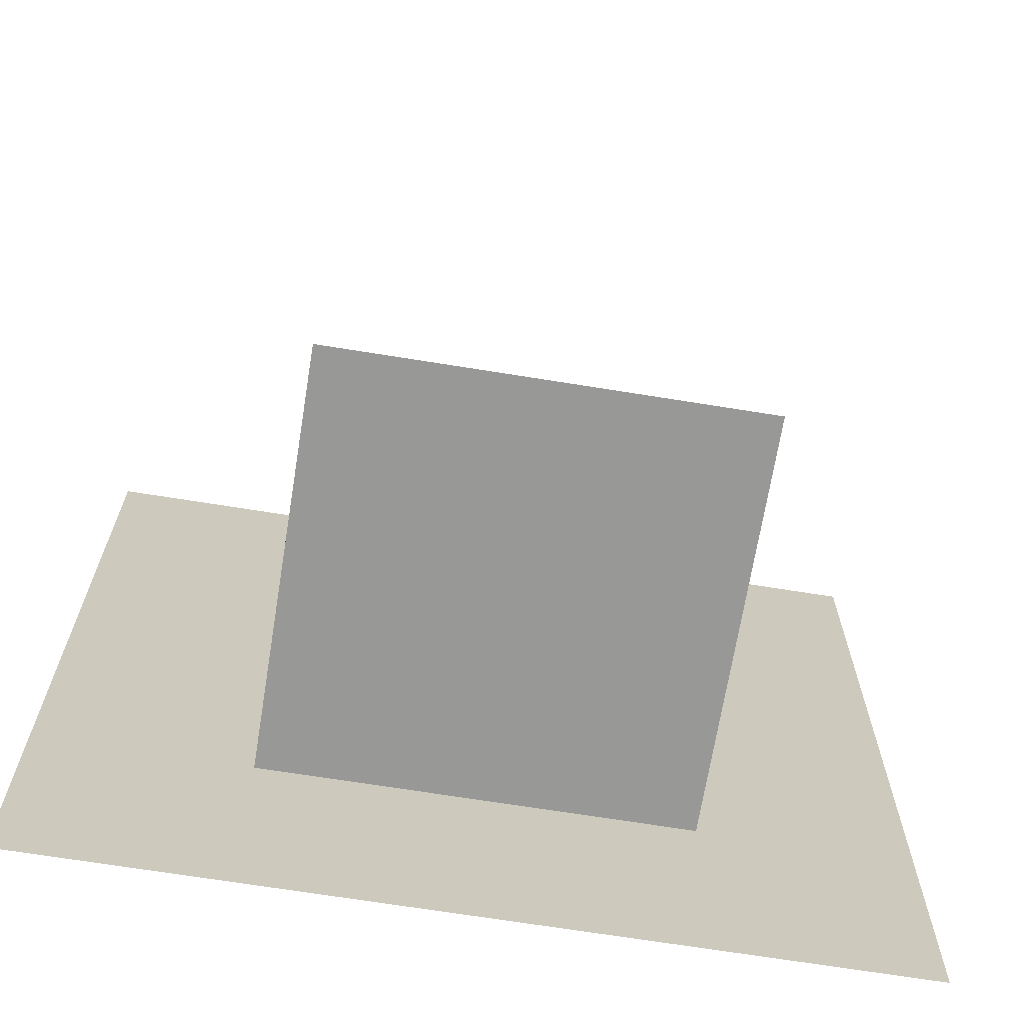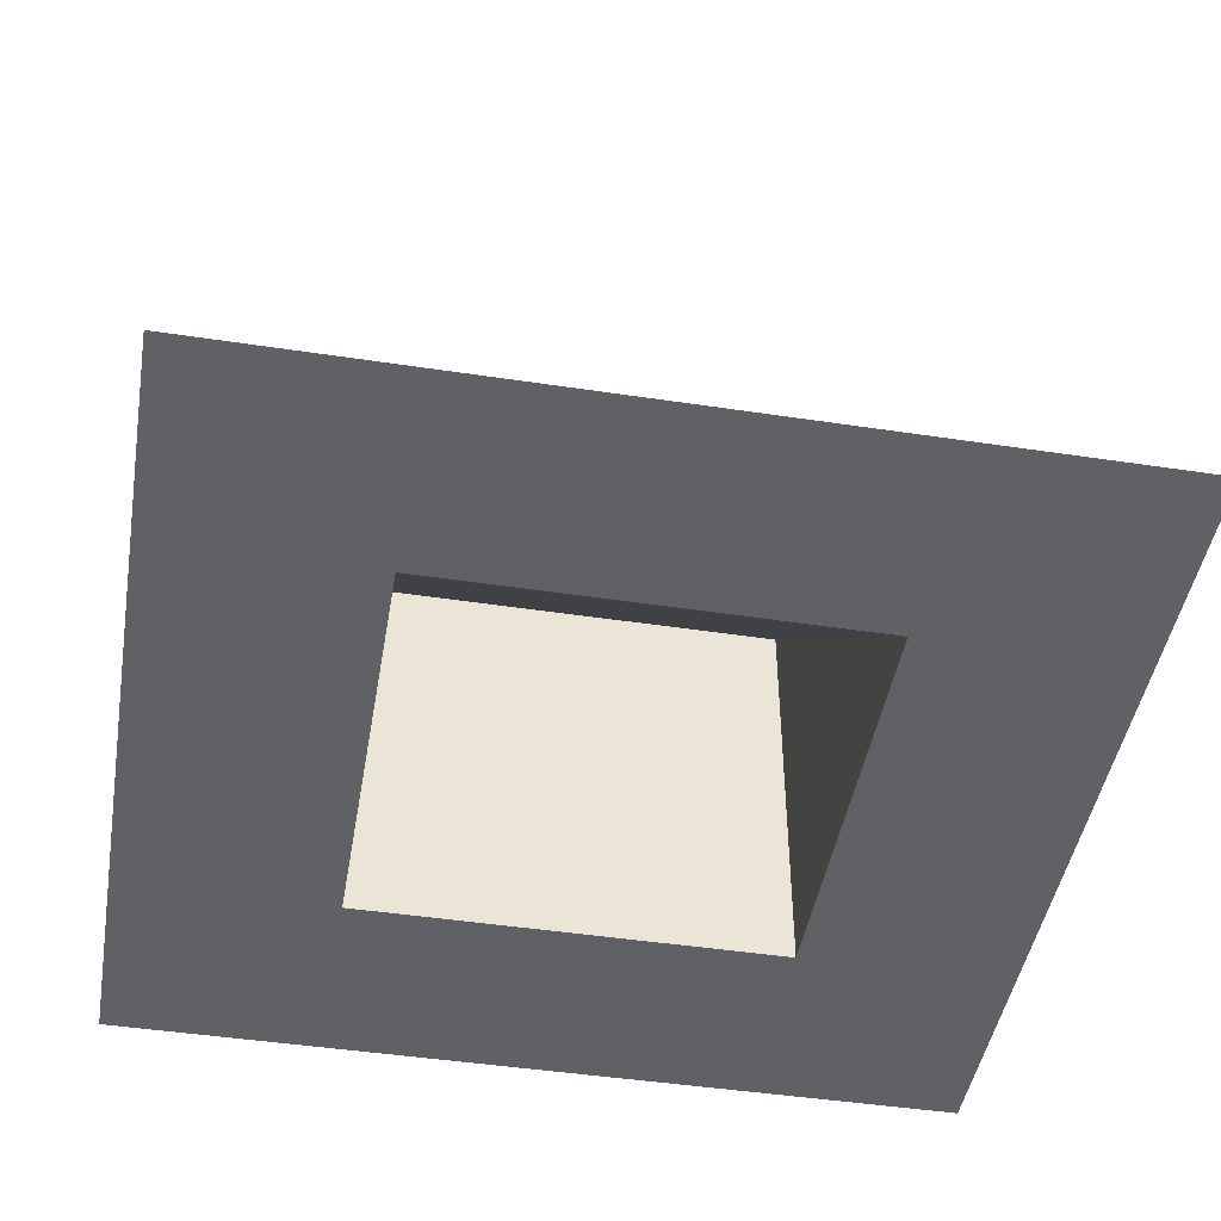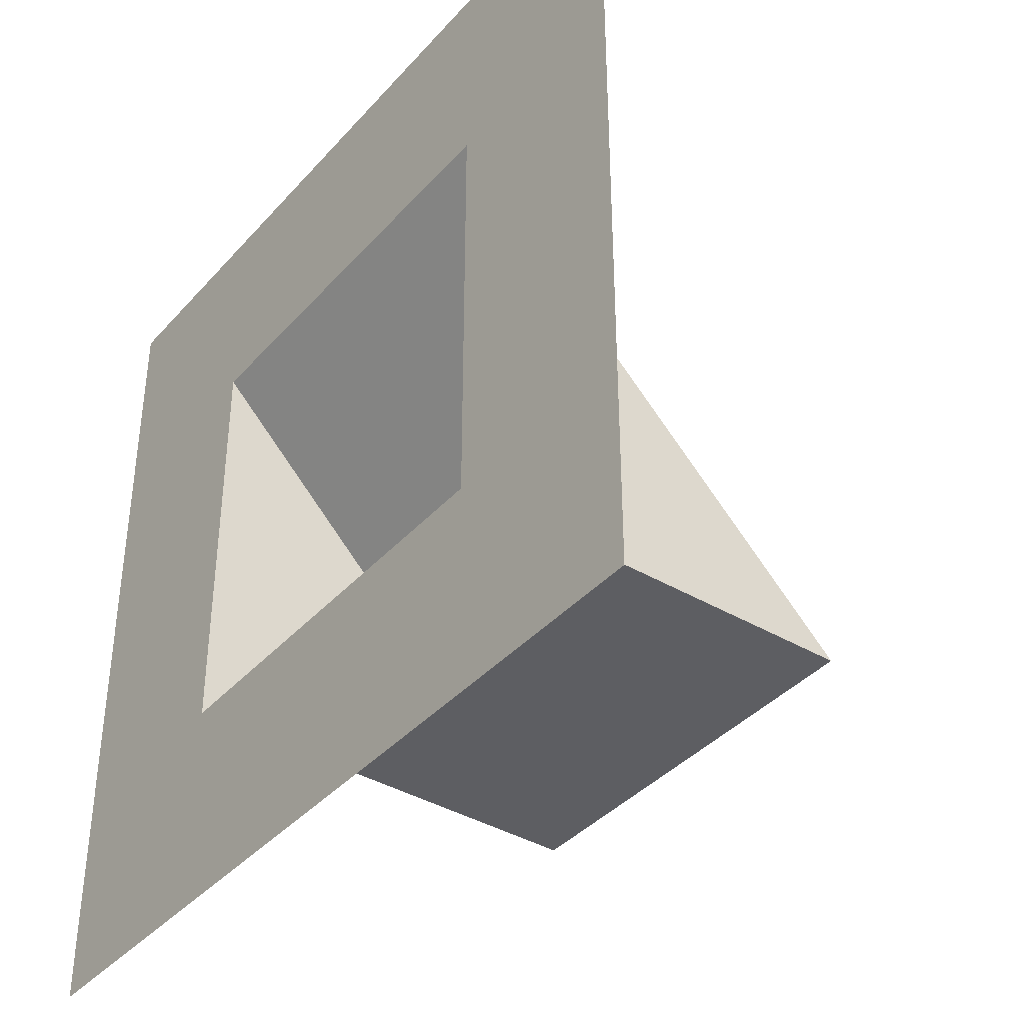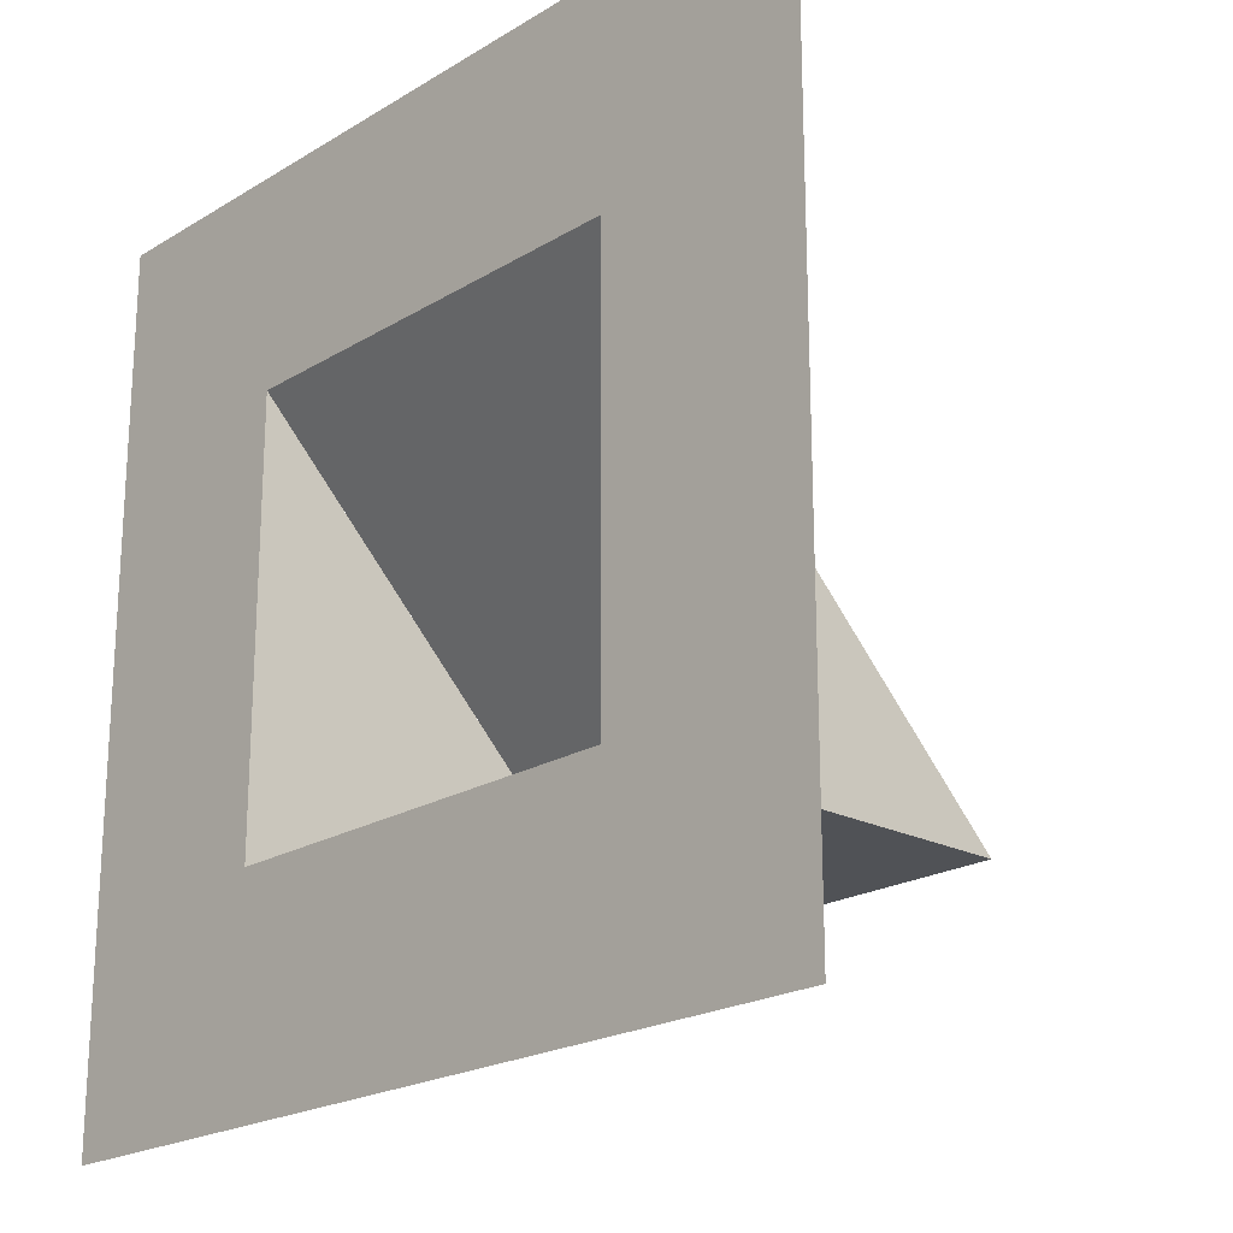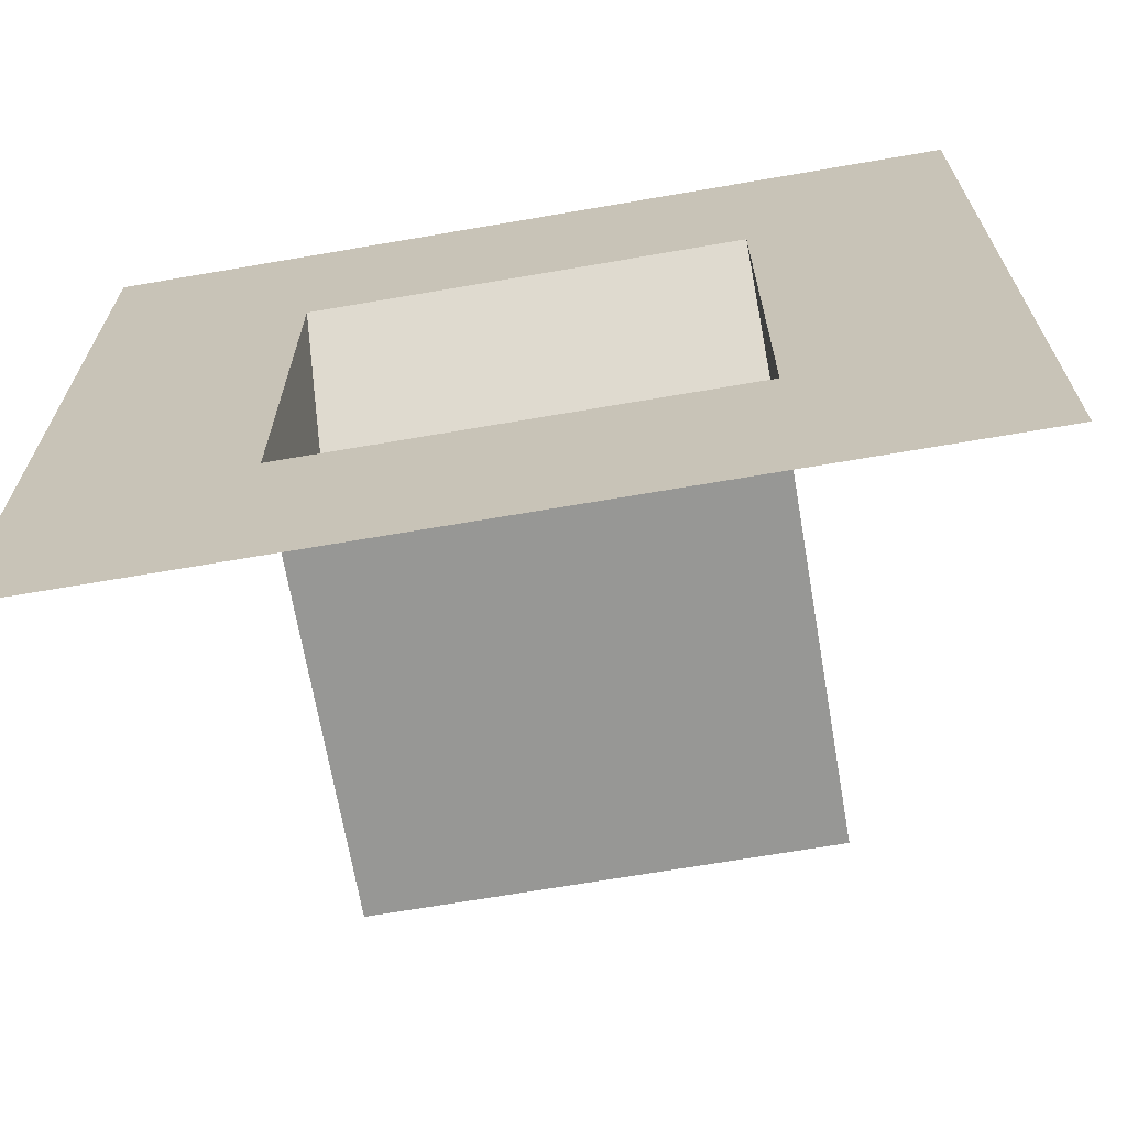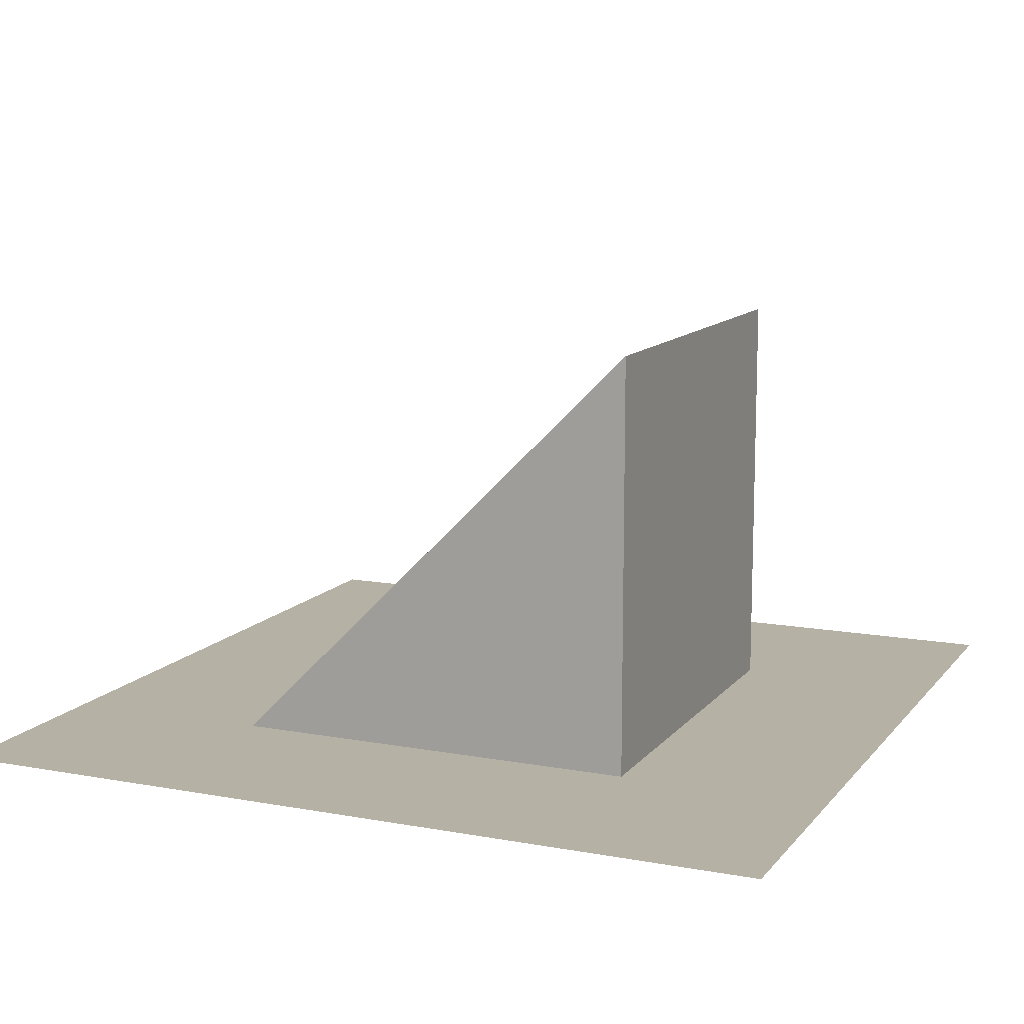
<metadata>
{"format":"obj","ext":"obj","renderer":"f3d","projection":"perspective","resolution":1024,"background":"white","views":[{"elev":-68.4,"azim":170.8,"up":"+Z"},{"elev":-46.3,"azim":-9.8,"up":"+Y"},{"elev":-38.7,"azim":53.3,"up":"+Z"},{"elev":-21.0,"azim":47.2,"up":"+Z"},{"elev":-68.1,"azim":9.8,"up":"+Z"},{"elev":11.9,"azim":113.6,"up":"+Y"}]}
</metadata>
<code>
v 0 0 0
v 0 0 -2.286
v 0 0 -4.571
v 0 0 -6.857
v 0 0 -9.143
v 0 0 -11.43
v 0 0 -13.71
v 0 0 -16
v 2.286 0 0
v 2.286 0 -2.286
v 2.286 0 -4.571
v 2.286 0 -6.857
v 2.286 0 -9.143
v 2.286 0 -11.43
v 2.286 0 -13.71
v 2.286 0 -16
v 4.571 0 0
v 4.571 0 -2.286
v 4.571 0 -13.71
v 4.571 0 -16
v 6.857 0 0
v 6.857 0 -2.286
v 6.857 0 -13.71
v 6.857 0 -16
v 9.143 0 0
v 9.143 0 -2.286
v 9.143 0 -13.71
v 9.143 0 -16
v 11.43 0 0
v 11.43 0 -2.286
v 11.43 0 -13.71
v 11.43 0 -16
v 13.71 0 0
v 13.71 0 -2.286
v 13.71 0 -4.571
v 13.71 0 -6.857
v 13.71 0 -9.143
v 13.71 0 -11.43
v 13.71 0 -13.71
v 13.71 0 -16
v 16 0 0
v 16 0 -2.286
v 16 0 -4.571
v 16 0 -6.857
v 16 0 -9.143
v 16 0 -11.43
v 16 0 -13.71
v 16 0 -16
v 4 0 -4
v 4 0 -5.6
v 4 0 -7.2
v 4 0 -8.8
v 4 0 -10.4
v 4 0 -12
v 5.6 0 -12
v 7.2 0 -12
v 8.8 0 -12
v 10.4 0 -12
v 12 0 -12
v 12 0 -10.4
v 12 0 -8.8
v 12 0 -7.2
v 12 0 -5.6
v 12 0 -4
v 10.4 0 -4
v 8.8 0 -4
v 7.2 0 -4
v 5.6 0 -4
f 10 2 1 9
f 11 3 2 10
f 12 4 3 11
f 13 5 4 12
f 14 6 5 13
f 15 7 6 14
f 16 8 7 15
f 18 10 9 17
f 20 16 15 19
f 22 18 17 21
f 24 20 19 23
f 26 22 21 25
f 28 24 23 27
f 30 26 25 29
f 32 28 27 31
f 34 30 29 33
f 40 32 31 39
f 42 34 33 41
f 43 35 34 42
f 44 36 35 43
f 45 37 36 44
f 46 38 37 45
f 47 39 38 46
f 48 40 39 47
f 11 10 49
f 18 49 10
f 12 11 50 51
f 49 50 11
f 18 22 67 68
f 22 26 66 67
f 18 68 49
f 13 12 51 52
f 53 13 52
f 54 15 14
f 13 53 14
f 53 54 14
f 19 54 55
f 23 19 55 56
f 56 57 27 23
f 15 54 19
f 26 30 65 66
f 30 64 65
f 64 30 34
f 64 35 63
f 62 63 36
f 35 36 63
f 36 37 61 62
f 34 35 64
f 31 27 57 58
f 58 59 31
f 37 38 60 61
f 39 59 38
f 60 38 59
f 31 59 39
v 4 8 -12
v 4 4 -12
v 4 0 -12
v 4 8 -12
v 4 4 -8
v 4 0 -4
f 73 69 70
f 74 73 70 71
v 12 8 -12
v 12 4 -8
v 12 0 -4
v 12 8 -12
v 12 4 -12
v 12 0 -12
f 79 75 76
f 80 79 76 77
v 12 8 -12
v 12 0 -4
v 4 8 -12
v 4 0 -4
f 84 82 81 83
v 4 8 -12
v 4 0 -12
v 12 8 -12
v 12 0 -12
f 88 86 85 87

</code>
